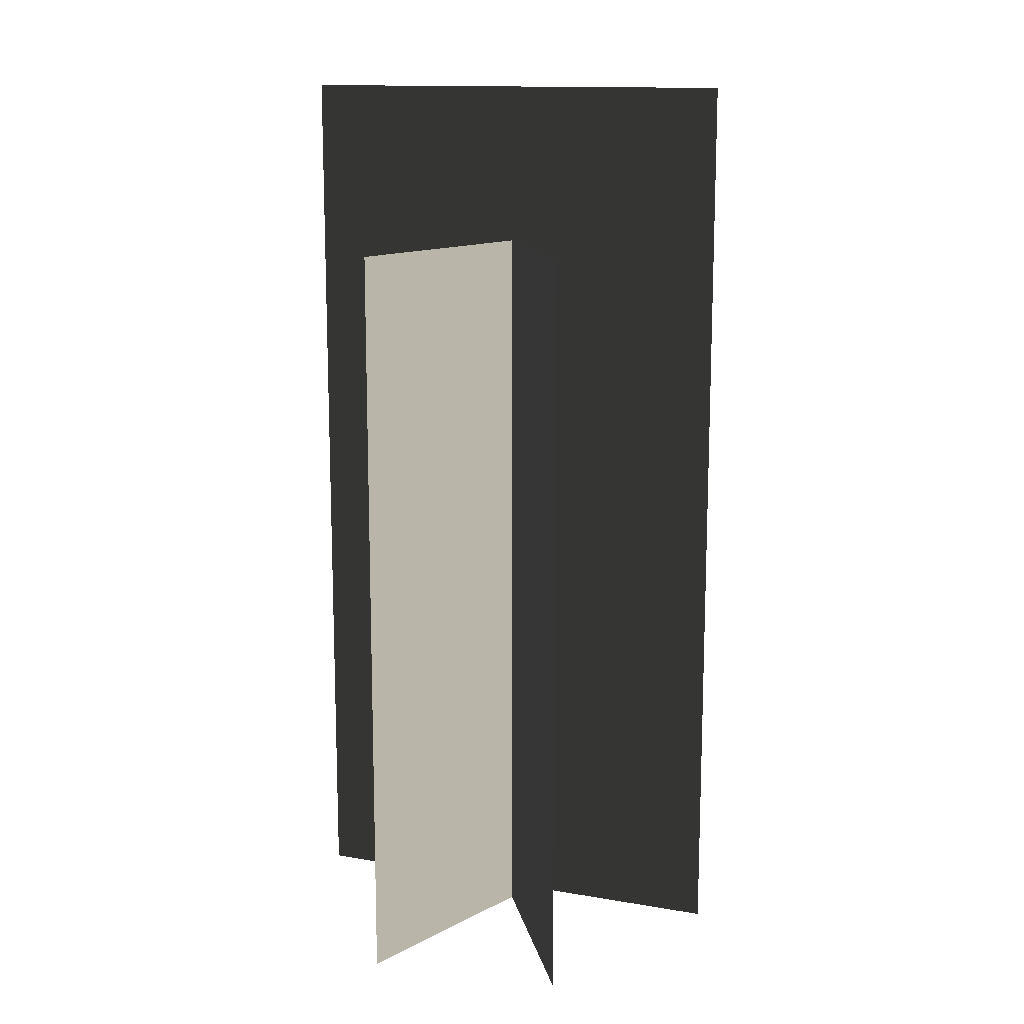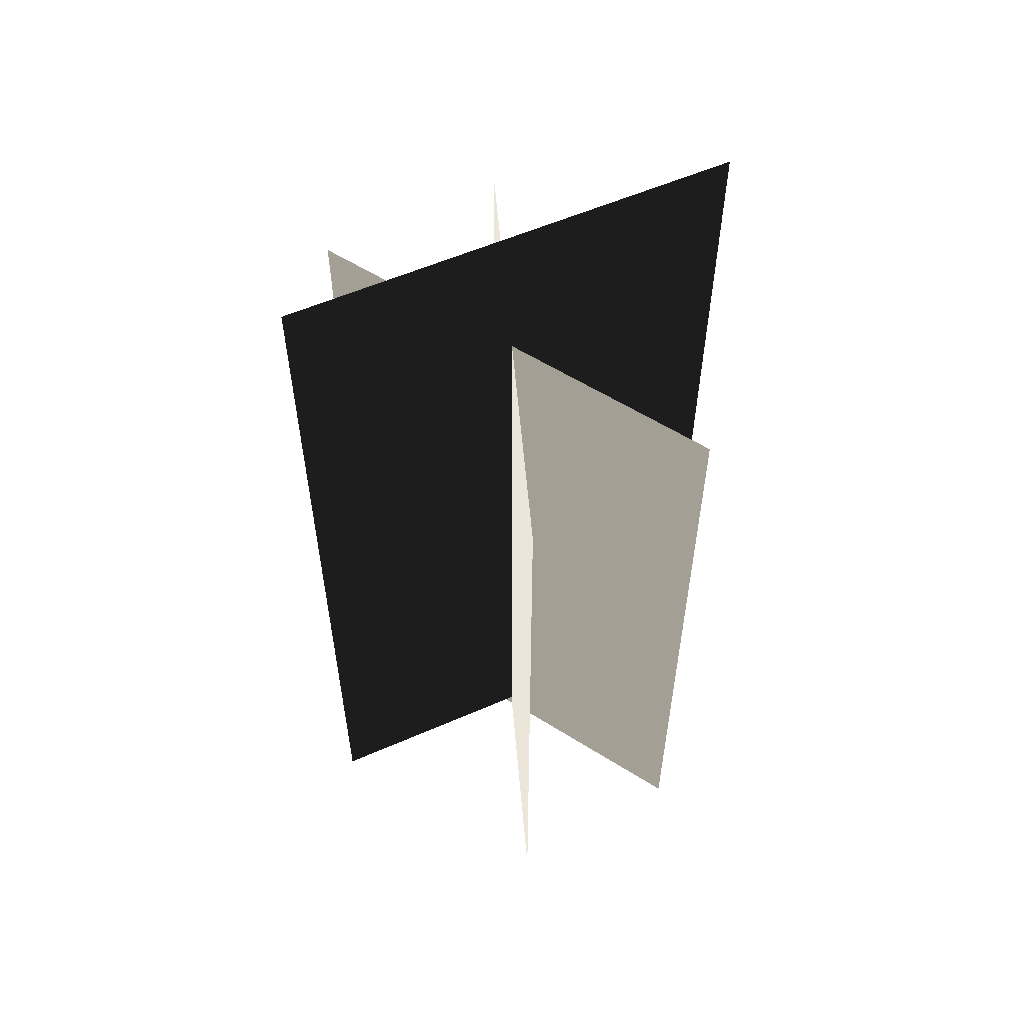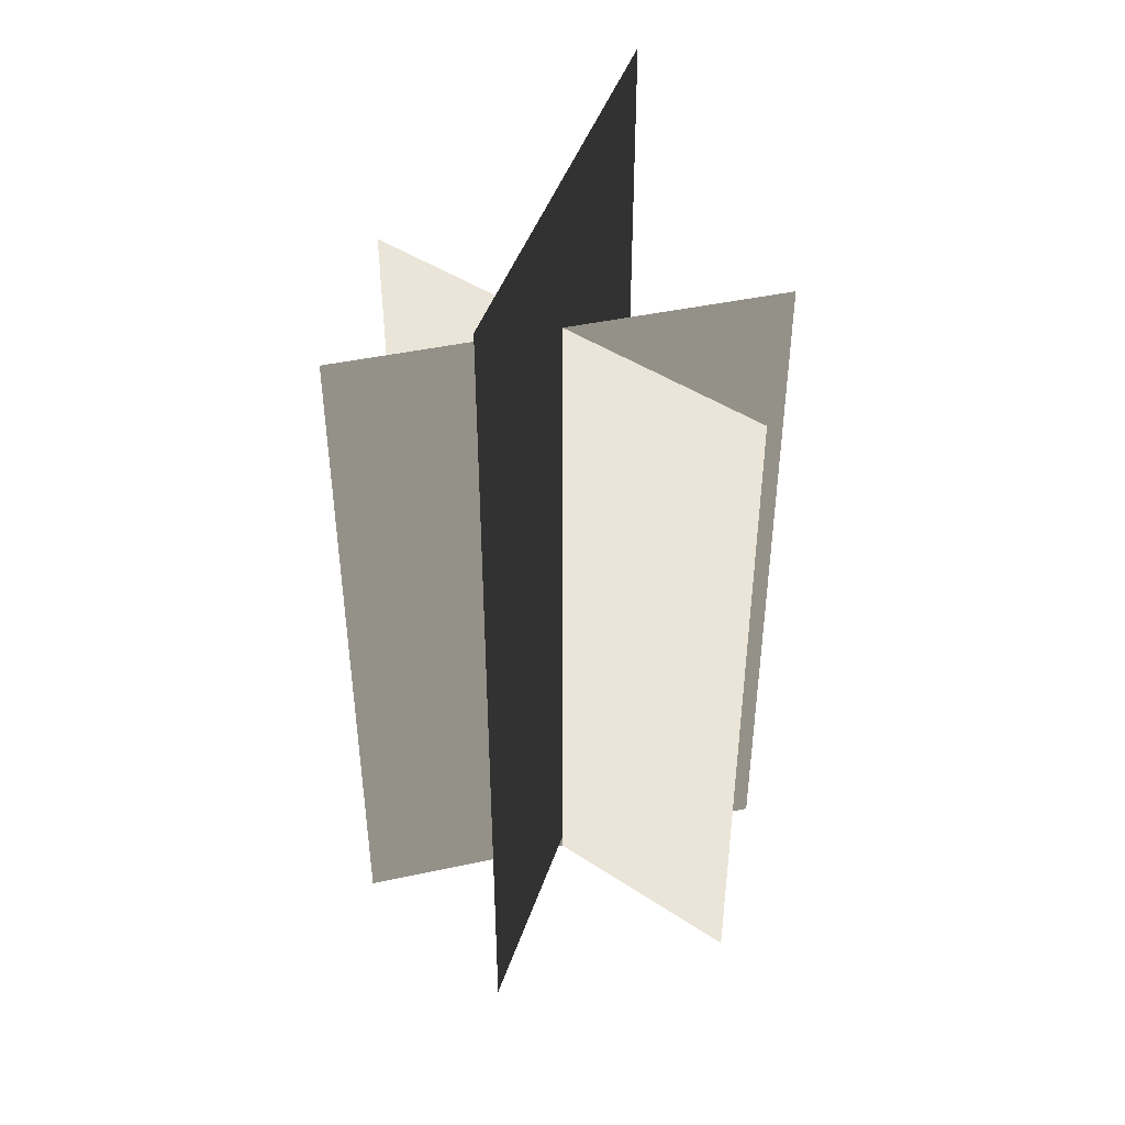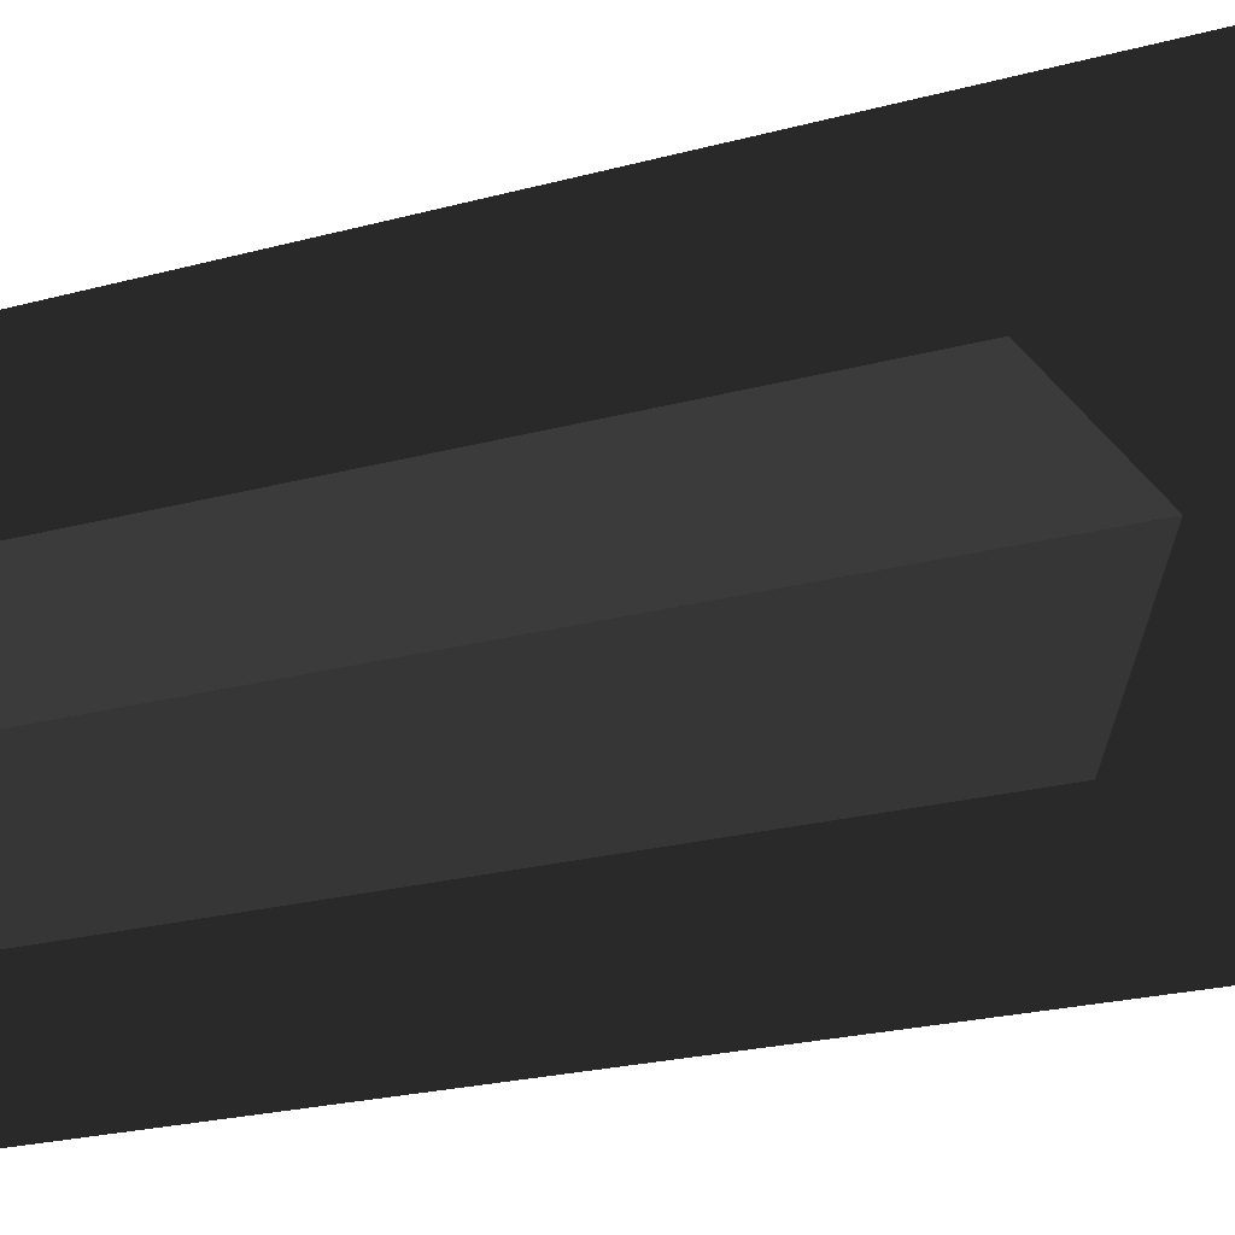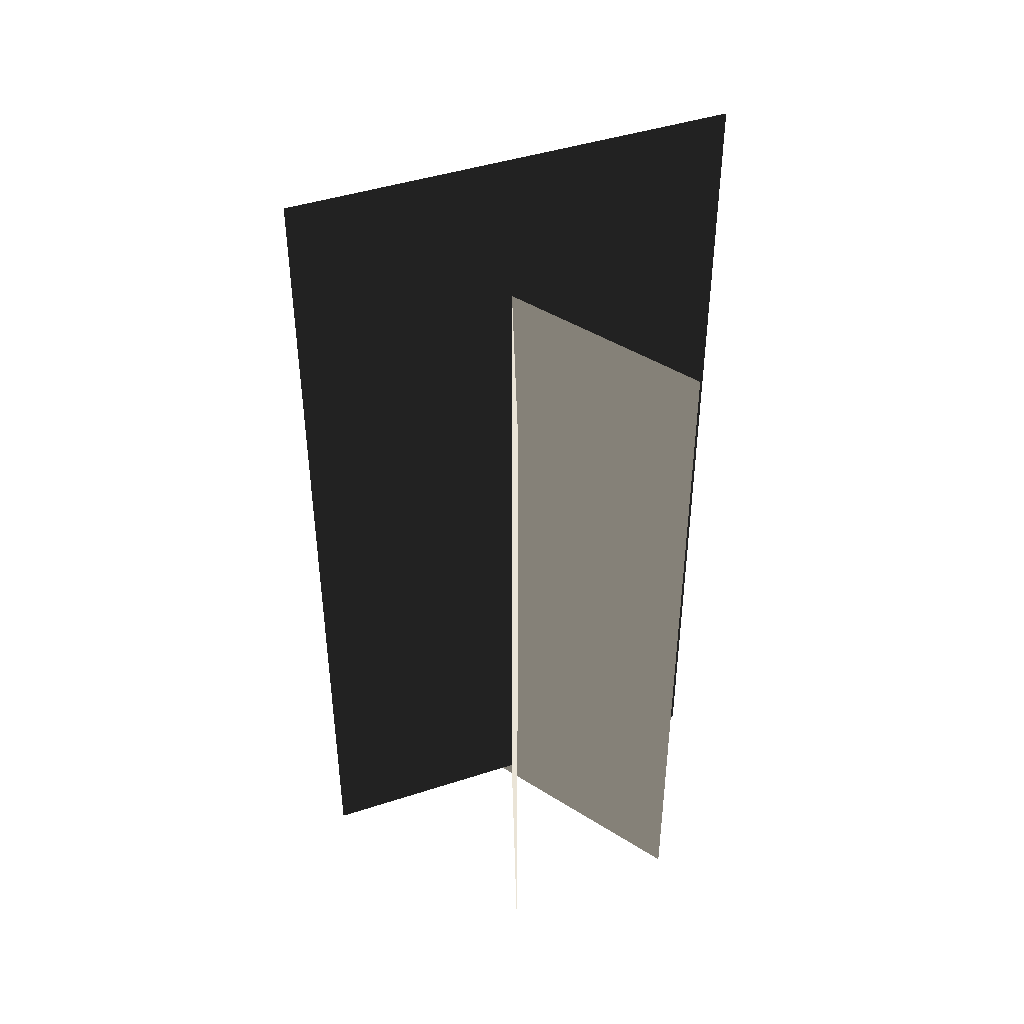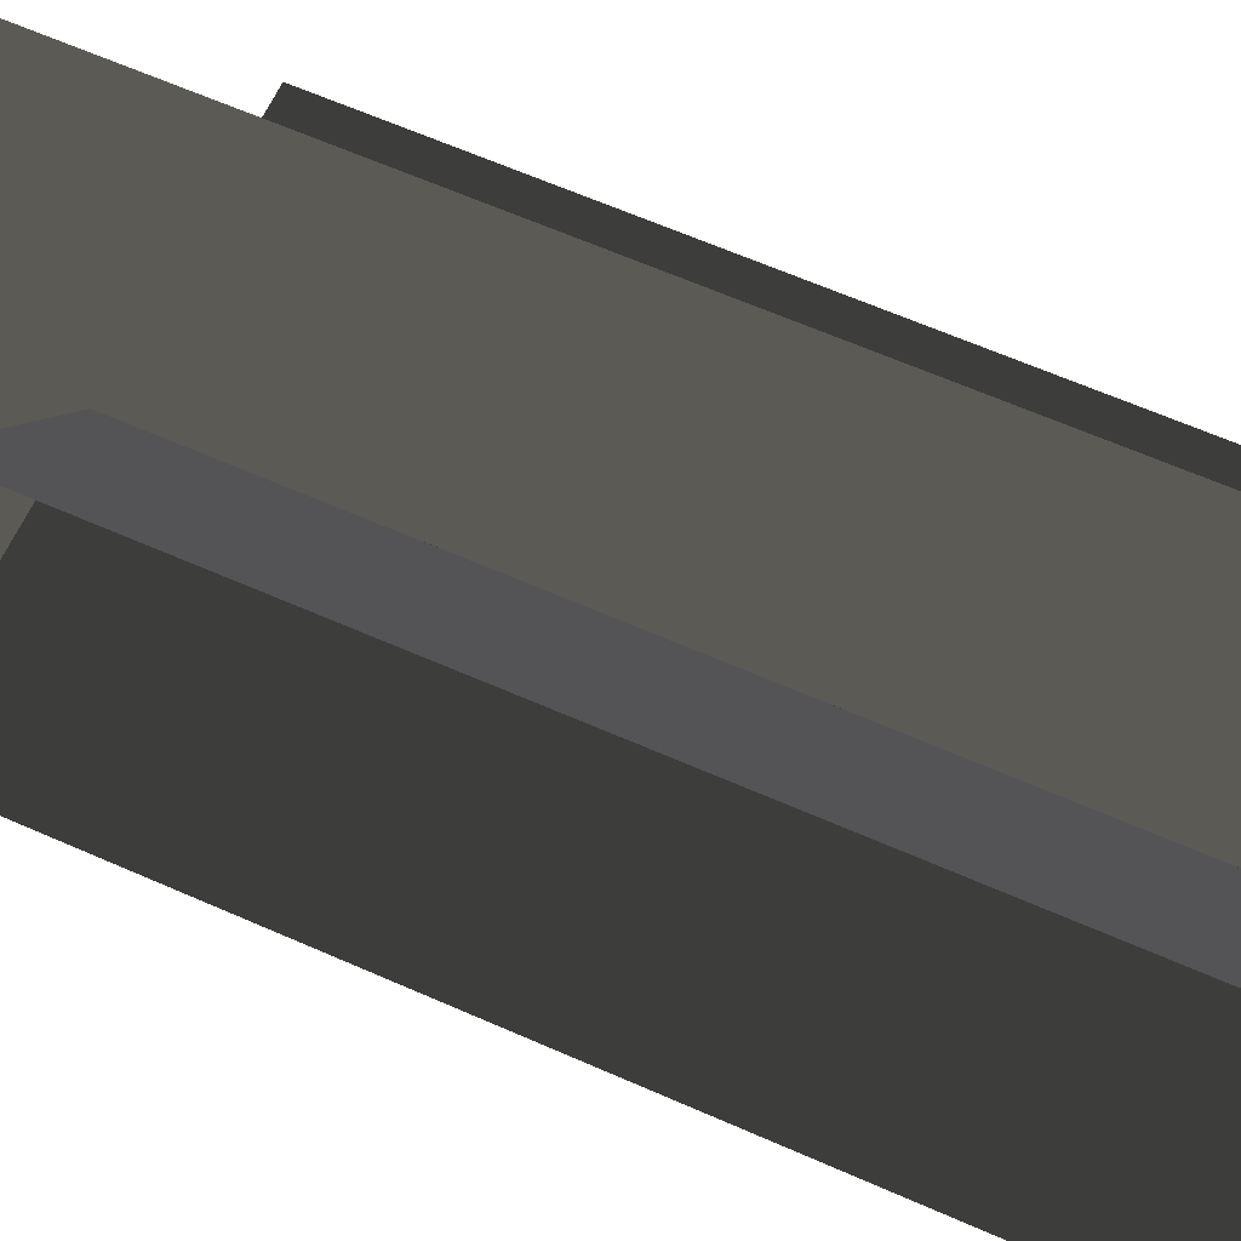
<metadata>
{"format":"obj","ext":"obj","renderer":"f3d","projection":"perspective","resolution":1024,"background":"white","views":[{"elev":13.5,"azim":130.7,"up":"+Z"},{"elev":57.2,"azim":-94.9,"up":"+Z"},{"elev":44.5,"azim":-142.3,"up":"+Z"},{"elev":-21.3,"azim":-63.5,"up":"+Y"},{"elev":43.8,"azim":-91.5,"up":"+Z"},{"elev":62.2,"azim":114.3,"up":"+Y"}]}
</metadata>
<code>
v -1.069 0.3824 -1.989
v -1.069 0.3824 1.693
v 1.094 0.3825 1.693
v 1.094 0.3825 -1.989
v -0.6562 -0.4674 -1.989
v -0.6562 -0.4674 1.693
v 0.6817 1.232 1.693
v 0.6817 1.232 -1.989
v 0.3737 -0.6371 -1.909
v 0.3737 -0.6371 2.473
v -0.3482 1.402 2.473
v -0.3482 1.402 -1.909
v -1.069 0.3824 -1.989
v 1.094 0.3825 1.693
v -1.069 0.3824 1.693
v 1.094 0.3825 -1.989
v -0.6562 -0.4674 -1.989
v 0.6817 1.232 1.693
v -0.6562 -0.4674 1.693
v 0.6817 1.232 -1.989
v 0.3737 -0.6371 -1.909
v -0.3482 1.402 2.473
v 0.3737 -0.6371 2.473
v -0.3482 1.402 -1.909
g Plant.012_36520_395
f 1 3 2
f 1 4 3
f 5 7 6
f 5 8 7
f 9 11 10
f 9 12 11
f 13 15 14
f 13 14 16
f 17 19 18
f 17 18 20
f 21 23 22
f 21 22 24

</code>
